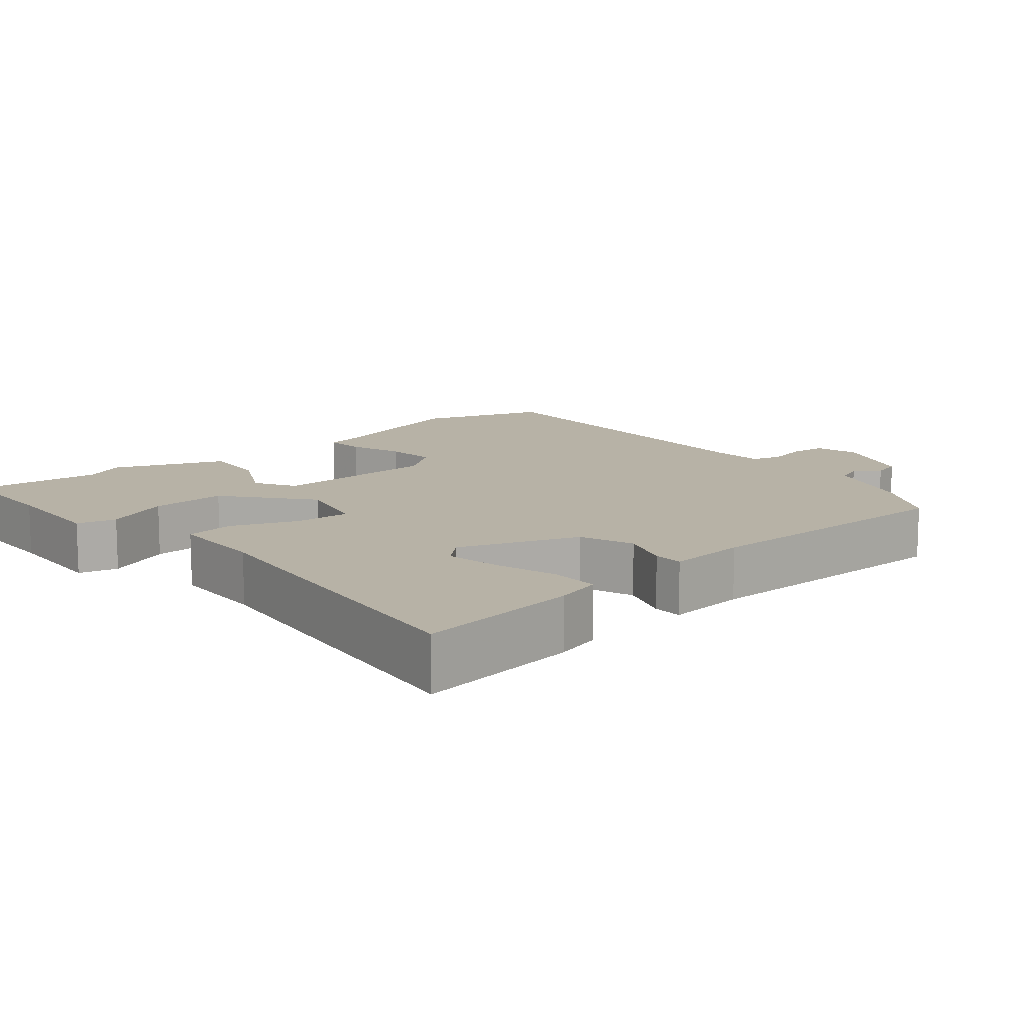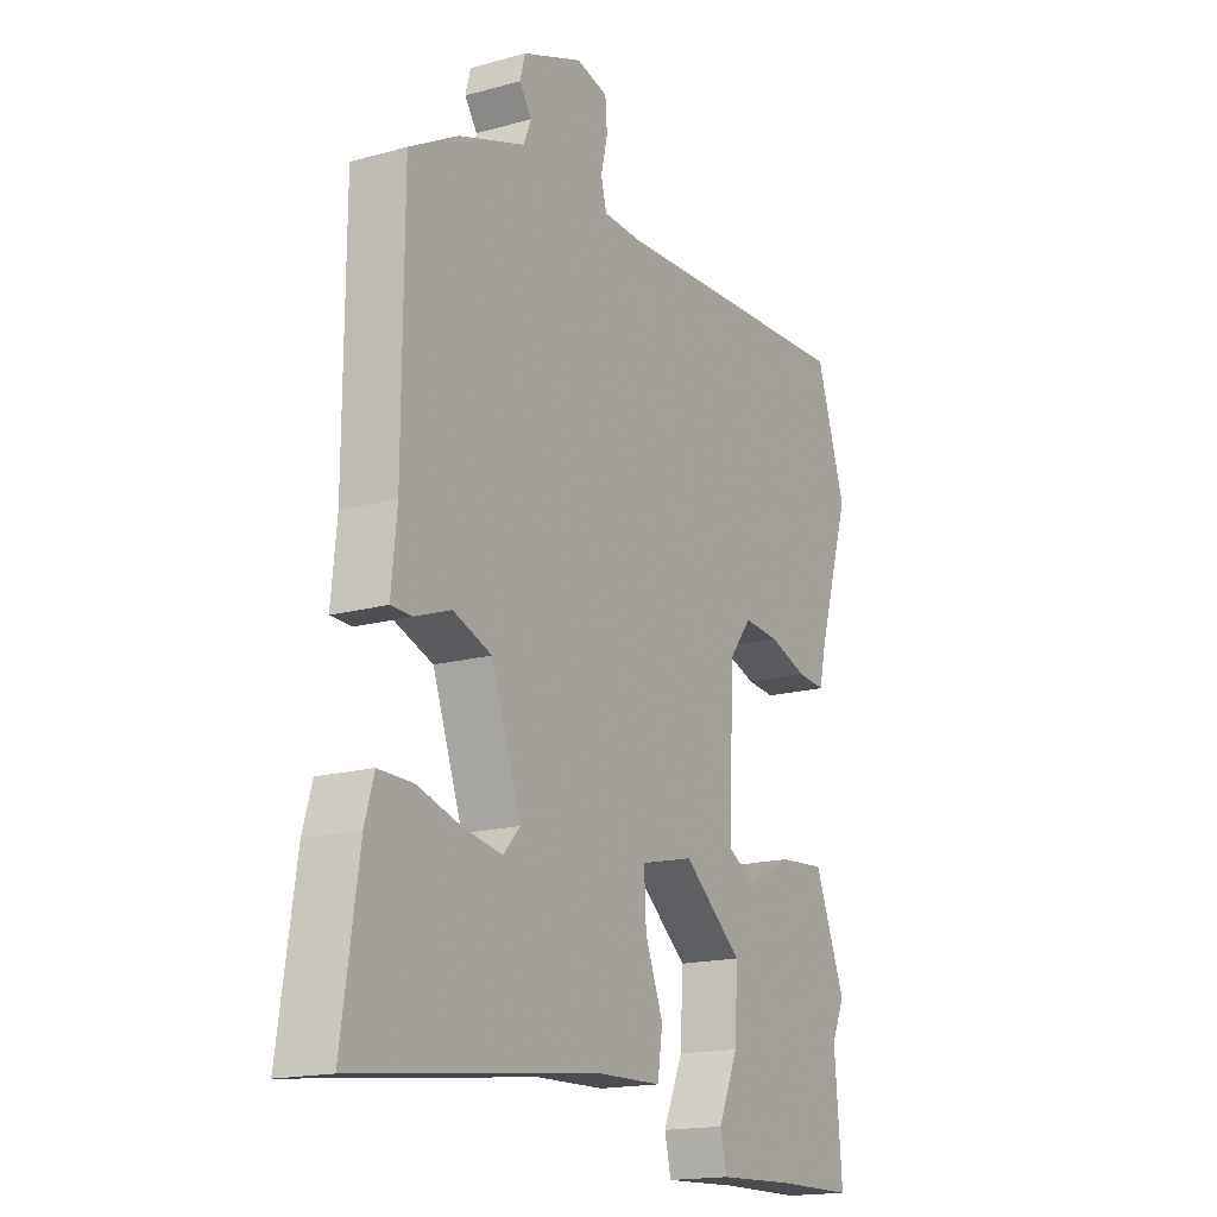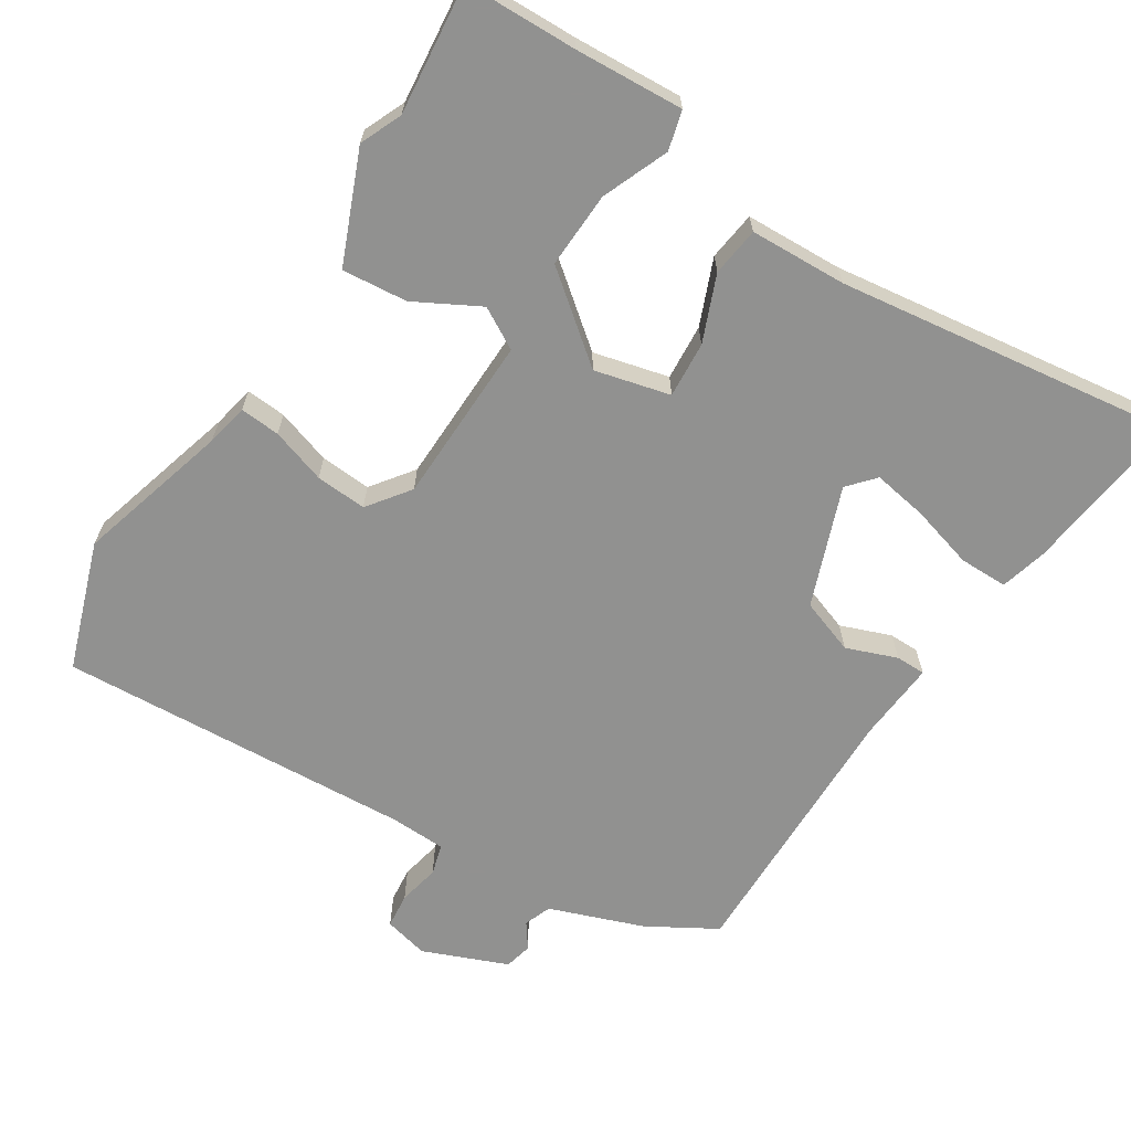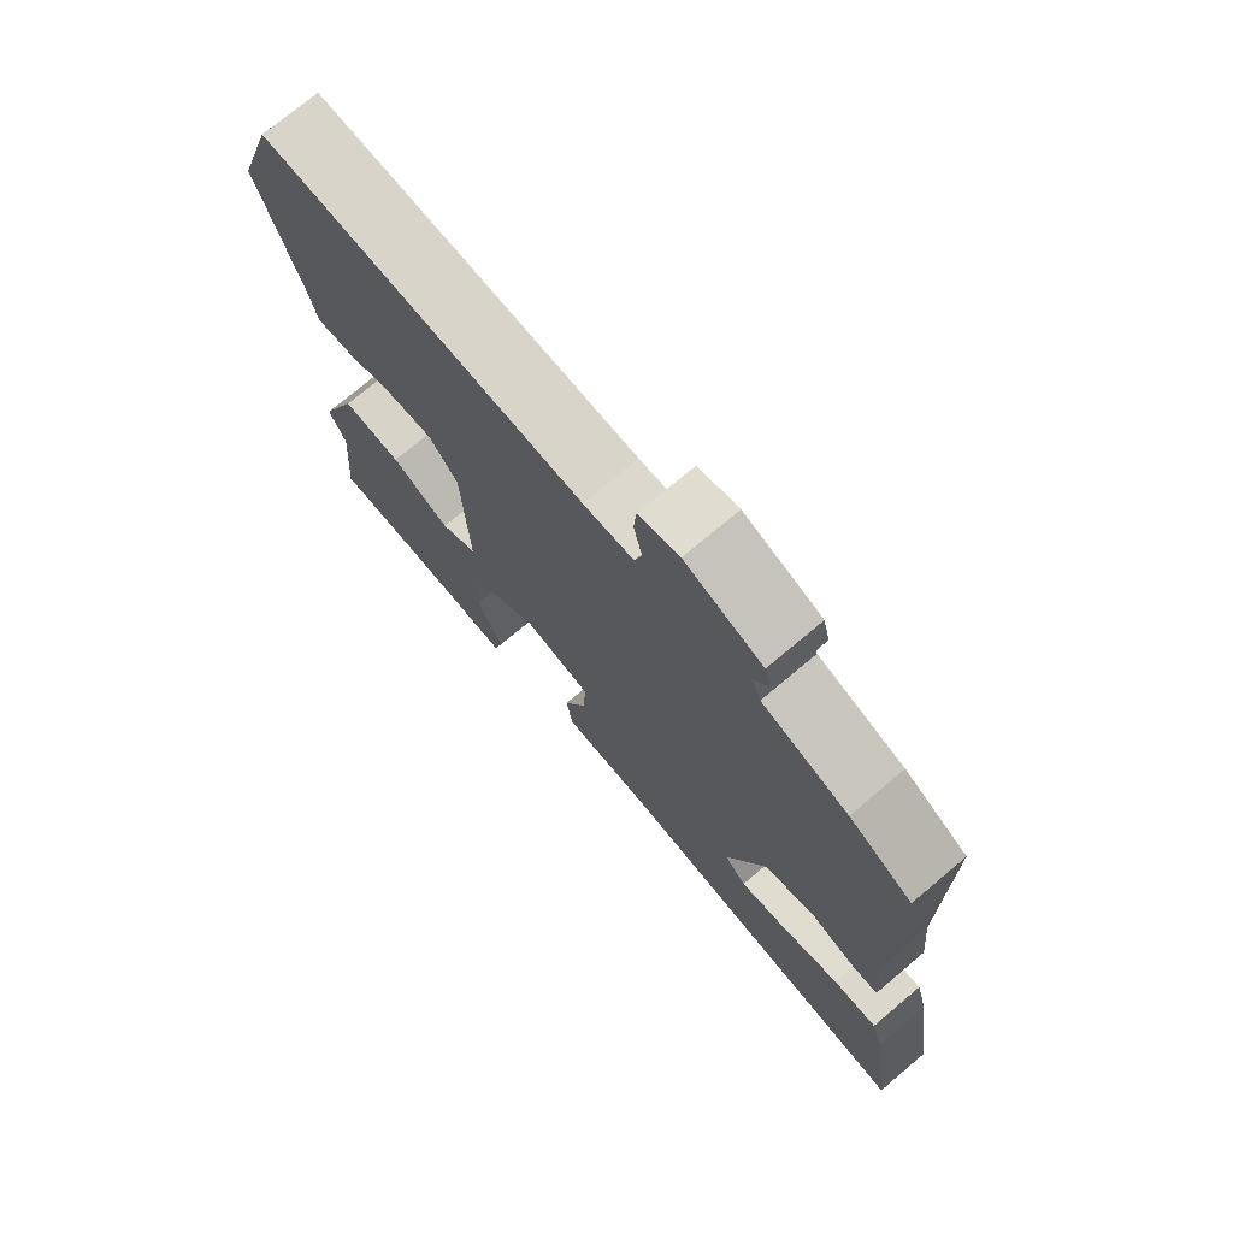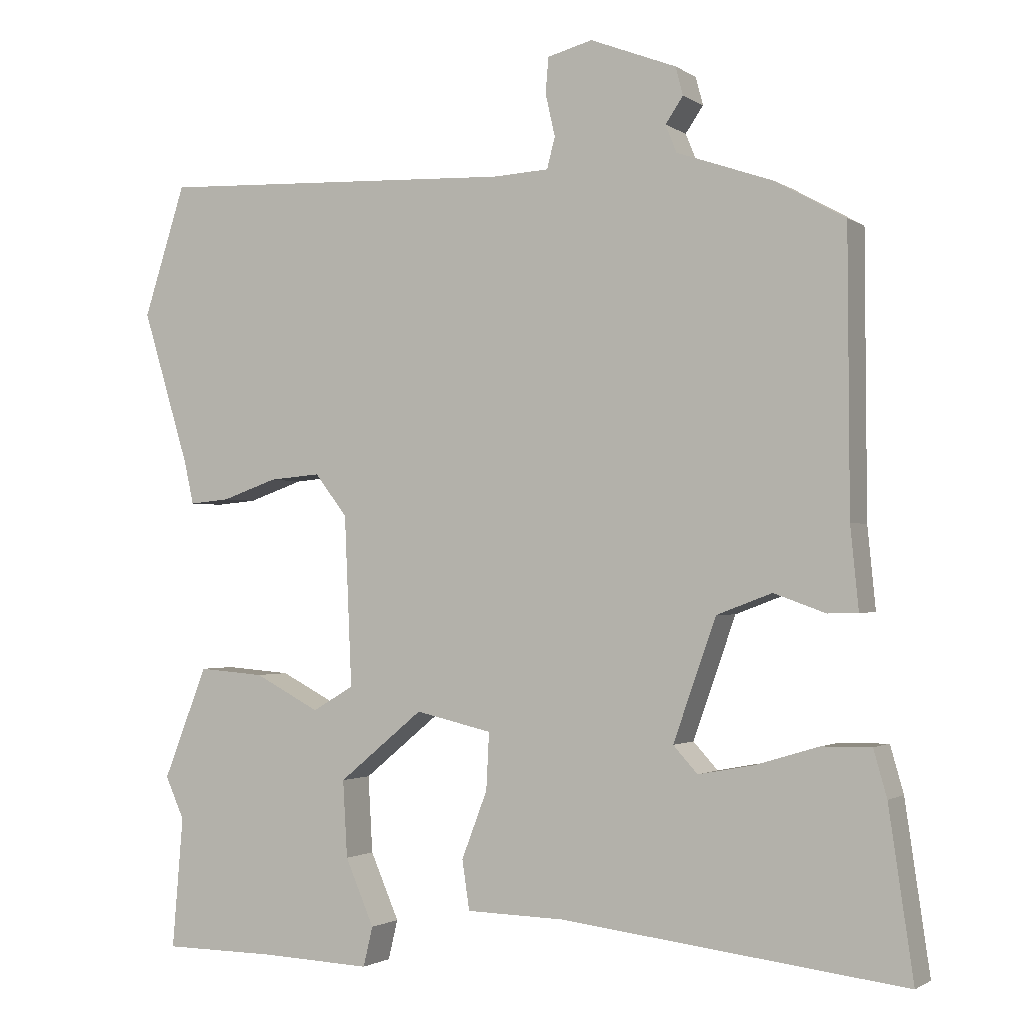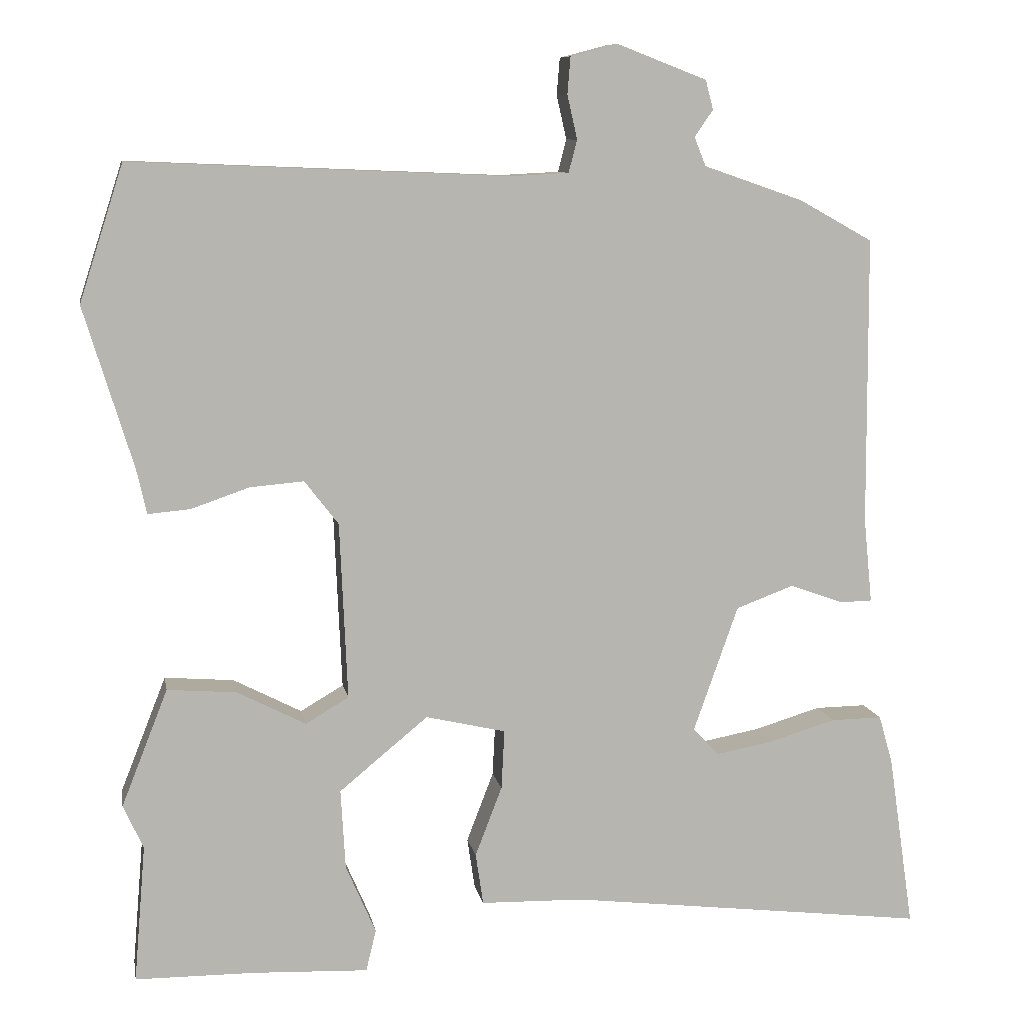
<metadata>
{"format":"obj","ext":"obj","renderer":"f3d","projection":"perspective","resolution":1024,"background":"white","views":[{"elev":12.3,"azim":-129.9,"up":"+Y"},{"elev":-16.8,"azim":-60.6,"up":"+Z"},{"elev":-66.0,"azim":148.6,"up":"+Y"},{"elev":73.8,"azim":-130.1,"up":"+Z"},{"elev":-1.5,"azim":-154.3,"up":"+Z"},{"elev":9.2,"azim":169.8,"up":"+Z"}]}
</metadata>
<code>
v 0.489 0.07 -0.365
v 0.504 0.07 -0.543
v 0.349 0.07 -0.544
v 0.2 0.07 -0.55
v 0.187 0.07 -0.496
v 0.226 0.07 -0.406
v 0.232 0.07 -0.302
v 0.117 0.07 -0.207
v 0.013 0.07 -0.231
v 0.017 0.07 -0.308
v 0.052 0.07 -0.399
v 0.042 0.07 -0.466
v -0.091 0.07 -0.469
v -0.558 0.07 -0.524
v -0.525 0.07 -0.298
v -0.507 0.07 -0.235
v -0.44 0.07 -0.236
v -0.354 0.07 -0.262
v -0.279 0.07 -0.276
v -0.246 0.07 -0.24
v -0.304 0.07 -0.076
v -0.379 0.07 -0.048
v -0.449 0.07 -0.073
v -0.49 0.07 -0.072
v -0.479 0.07 0.038
v -0.477 0.07 0.412
v -0.382 0.07 0.465
v -0.252 0.07 0.51
v -0.237 0.07 0.547
v -0.261 0.07 0.582
v -0.251 0.07 0.62
v -0.134 0.07 0.665
v -0.073 0.07 0.649
v -0.069 0.07 0.601
v -0.082 0.07 0.544
v -0.071 0.07 0.502
v 0.005 0.07 0.498
v 0.494 0.07 0.518
v 0.551 0.07 0.341
v 0.487 0.07 0.132
v 0.474 0.07 0.074
v 0.419 0.07 0.079
v 0.344 0.07 0.105
v 0.274 0.07 0.111
v 0.23 0.07 0.054
v 0.22 0.07 -0.176
v 0.276 0.07 -0.209
v 0.365 0.07 -0.163
v 0.455 0.07 -0.156
v 0.515 0.07 -0.308
v 0.489 0 -0.365
v 0.504 0 -0.543
v 0.349 0 -0.544
v 0.2 0 -0.55
v 0.187 0 -0.496
v 0.226 0 -0.406
v 0.232 0 -0.302
v 0.117 0 -0.207
v 0.013 0 -0.231
v 0.017 0 -0.308
v 0.052 0 -0.399
v 0.042 0 -0.466
v -0.091 0 -0.469
v -0.558 0 -0.524
v -0.525 0 -0.298
v -0.507 0 -0.235
v -0.44 0 -0.236
v -0.354 0 -0.262
v -0.279 0 -0.276
v -0.246 0 -0.24
v -0.304 0 -0.076
v -0.379 0 -0.048
v -0.449 0 -0.073
v -0.49 0 -0.072
v -0.479 0 0.038
v -0.477 0 0.412
v -0.382 0 0.465
v -0.252 0 0.51
v -0.237 0 0.547
v -0.261 0 0.582
v -0.251 0 0.62
v -0.134 0 0.665
v -0.073 0 0.649
v -0.069 0 0.601
v -0.082 0 0.544
v -0.071 0 0.502
v 0.005 0 0.498
v 0.494 0 0.518
v 0.551 0 0.341
v 0.487 0 0.132
v 0.474 0 0.074
v 0.419 0 0.079
v 0.344 0 0.105
v 0.274 0 0.111
v 0.23 0 0.054
v 0.22 0 -0.176
v 0.276 0 -0.209
v 0.365 0 -0.163
v 0.455 0 -0.156
v 0.515 0 -0.308
f 49 50 1
f 48 49 1
f 47 48 1
f 1 2 3
f 47 1 3
f 46 47 3
f 40 41 42 43
f 40 43 44
f 39 40 44
f 38 39 44
f 37 38 44
f 36 37 44 45
f 33 34 35
f 32 33 35
f 31 32 35
f 30 31 35
f 29 30 35
f 28 29 35 36
f 36 45 46
f 28 36 46
f 27 28 46
f 26 27 46
f 25 26 46
f 22 23 24 25
f 16 17 18
f 15 16 18
f 14 15 18
f 13 14 18
f 13 18 19
f 13 19 20
f 12 13 20
f 11 12 20
f 10 11 20
f 3 4 5 6
f 3 6 7
f 46 3 7
f 21 22 25 46
f 9 10 20 21
f 8 9 21 46
f 7 8 46
f 51 100 99
f 51 99 98
f 51 98 97
f 53 52 51
f 53 51 97
f 53 97 96
f 93 92 91 90
f 94 93 90
f 94 90 89
f 94 89 88
f 94 88 87
f 95 94 87 86
f 85 84 83
f 85 83 82
f 85 82 81
f 85 81 80
f 85 80 79
f 86 85 79 78
f 96 95 86
f 96 86 78
f 96 78 77
f 96 77 76
f 96 76 75
f 75 74 73 72
f 68 67 66
f 68 66 65
f 68 65 64
f 68 64 63
f 69 68 63
f 70 69 63
f 70 63 62
f 70 62 61
f 70 61 60
f 56 55 54 53
f 57 56 53
f 57 53 96
f 96 75 72 71
f 71 70 60 59
f 96 71 59 58
f 96 58 57
f 1 51 52 2
f 2 52 53 3
f 3 53 54 4
f 4 54 55 5
f 5 55 56 6
f 6 56 57 7
f 7 57 58 8
f 8 58 59 9
f 9 59 60 10
f 10 60 61 11
f 11 61 62 12
f 12 62 63 13
f 13 63 64 14
f 14 64 65 15
f 15 65 66 16
f 16 66 67 17
f 17 67 68 18
f 18 68 69 19
f 19 69 70 20
f 20 70 71 21
f 21 71 72 22
f 22 72 73 23
f 23 73 74 24
f 24 74 75 25
f 25 75 76 26
f 26 76 77 27
f 27 77 78 28
f 28 78 79 29
f 29 79 80 30
f 30 80 81 31
f 31 81 82 32
f 32 82 83 33
f 33 83 84 34
f 34 84 85 35
f 35 85 86 36
f 36 86 87 37
f 37 87 88 38
f 38 88 89 39
f 39 89 90 40
f 40 90 91 41
f 41 91 92 42
f 42 92 93 43
f 43 93 94 44
f 44 94 95 45
f 45 95 96 46
f 46 96 97 47
f 47 97 98 48
f 48 98 99 49
f 49 99 100 50
f 50 100 51 1

</code>
